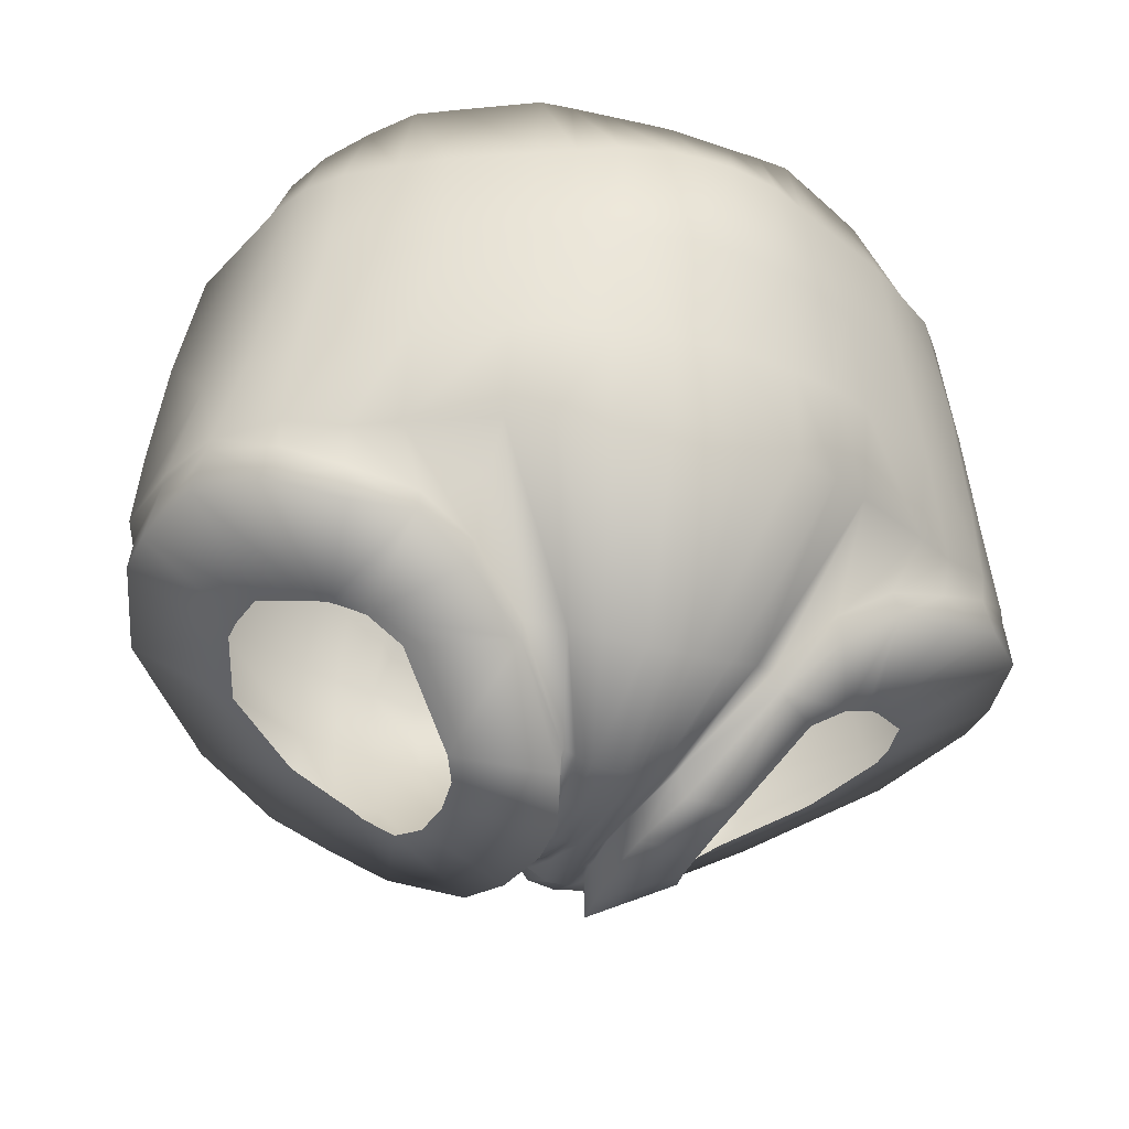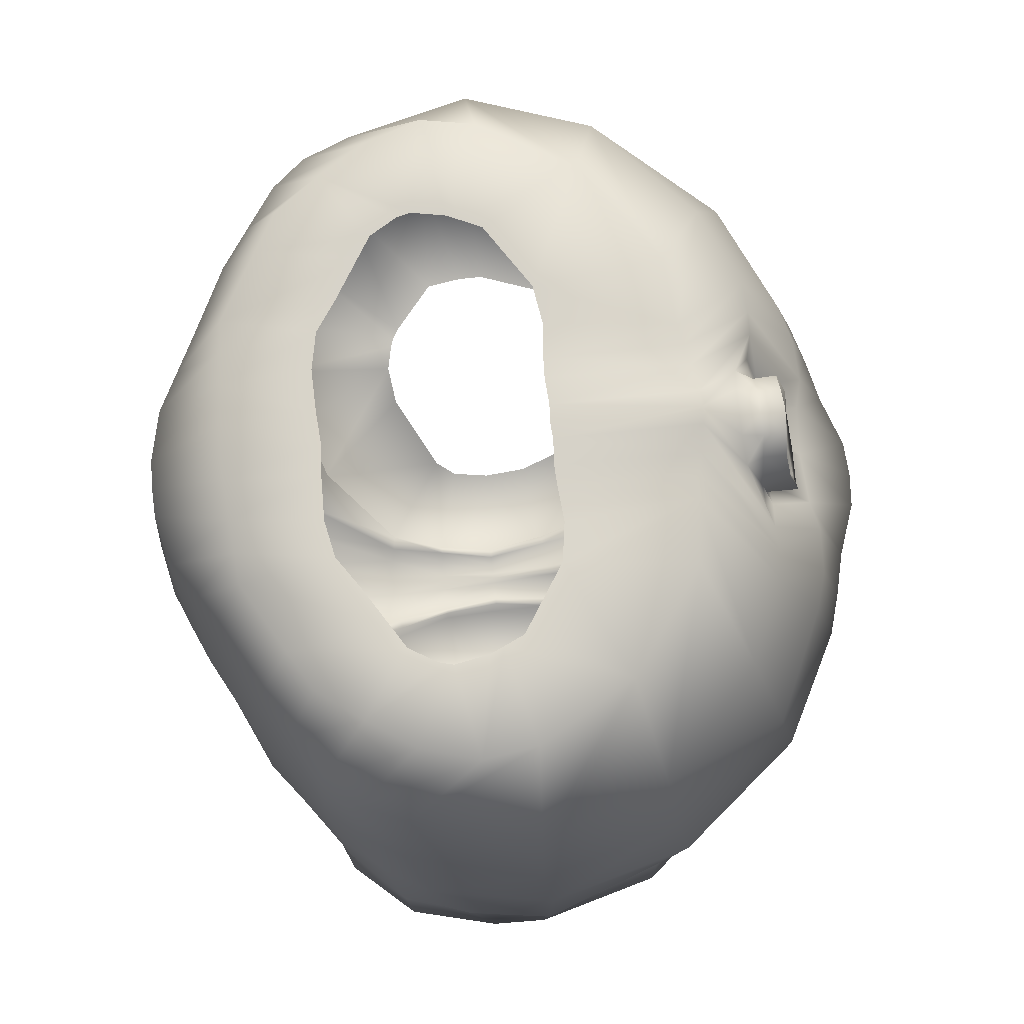
<metadata>
{"format":"obj","ext":"obj","renderer":"f3d","projection":"perspective","resolution":1024,"background":"white","views":[{"elev":-32.7,"azim":-21.4,"up":"+Y"},{"elev":75.6,"azim":84.2,"up":"+Y"}]}
</metadata>
<code>
o OpenDiaperTail
v 0.07313 0.6862 -0.06395
v 0.1082 0.6862 0.004158
v 0.07213 0.6862 0.06924
v 0.07742 0.6595 0.06725
v 0.1121 0.6595 0.001531
v 0.07516 0.6595 -0.06907
v 0.07575 0.6366 -0.06293
v 0.1145 0.6393 0.002439
v 0.07801 0.6366 0.06366
v 0.06958 0.7154 0.06621
v 0.1016 0.7154 0.004104
v 0.06232 0.7154 -0.055
v 0.009324 0.6939 -0.06708
v 0.04047 0.7419 -0.0413
v 0.08174 0.7432 0.003017
v 0.0626 0.7433 0.05644
v 0.07125 0.7433 0.04482
v 0.08093 0.7154 0.05827
v 0.08485 0.6862 0.06001
v 0.08979 0.6595 0.05735
v 0.09183 0.6392 0.05638
v 0.111 0.6394 0.02497
v 0.1061 0.6595 0.03445
v 0.09866 0.6862 0.04014
v 0.09343 0.7154 0.03681
v 0.0839 0.7441 0.01725
v 0.07922 0.7427 0.03266
v 0.08826 0.7154 0.0496
v 0.09243 0.6862 0.05067
v 0.09888 0.6595 0.0468
v 0.1047 0.6394 0.043
v 0.04596 0.6359 0.08084
v 0.04613 0.6595 0.08477
v 0.04141 0.6862 0.0873
v 0.0394 0.7154 0.08334
v 0.03433 0.7429 0.07275
v 0.02285 0.7399 -0.04312
v 0.04082 0.7154 -0.06443
v 0.04342 0.6862 -0.07753
v 0.04573 0.6595 -0.08428
v 0.04668 0.6355 -0.08014
v 0.03175 0.5987 0.05633
v 0.01478 0.5781 0.03781
v 0.008832 0.5726 0.007506
v 0.01548 0.5771 -0.02449
v 0.02618 0.5886 -0.05153
v 0.0358 0.5996 -0.0646
v 0.04956 0.6099 -0.07156
v 0.06741 0.7426 -0.02187
v 0.0901 0.7154 -0.02922
v 0.0976 0.6862 -0.03243
v 0.1013 0.6595 -0.03704
v 0.1022 0.6366 -0.03073
v 0.00711 0.7431 0.07478
v 0.007578 0.7154 0.09592
v 0.00827 0.6862 0.09847
v 0.00897 0.6595 0.09476
v 0.008958 0.6359 0.09391
v 0.006044 0.5903 0.06878
v 0.002998 0.5736 0.0396
v 0.00151 0.5703 0.007651
v 0.001994 0.5804 -0.02876
v 0.004474 0.5954 -0.04993
v 0.006307 0.6052 -0.06263
v 0.008786 0.6166 -0.07482
v 0.008869 0.6357 -0.08673
v 0.009189 0.6595 -0.09504
v 0.01371 0.6862 -0.07904
v 0.02034 0.7133 -0.06338
v 0.004407 0.7418 -0.04648
v 0.0115 0.7409 -0.0451
v 0.02657 0.7154 -0.06474
v 0.02159 0.6862 -0.08091
v 0.02304 0.6595 -0.0902
v 0.02394 0.6352 -0.08576
v 0.0246 0.6136 -0.07423
v 0.01733 0.6013 -0.0658
v 0.01096 0.5899 -0.05357
v 0.006463 0.577 -0.02768
v 0.004472 0.5704 0.007593
v 0.007998 0.5742 0.03911
v 0.01582 0.5921 0.06649
v 0.02377 0.6354 0.0907
v 0.0236 0.6595 0.09209
v 0.02172 0.6862 0.09568
v 0.0209 0.7154 0.09289
v 0.01763 0.7431 0.07398
v 0.02627 0.7432 0.07332
v 0.03048 0.7154 0.08794
v 0.03195 0.6862 0.09143
v 0.03565 0.6595 0.08938
v 0.03565 0.6353 0.08654
v 0.02364 0.5943 0.06388
v 0.01146 0.5763 0.03843
v 0.00688 0.5711 0.007547
v 0.01136 0.5762 -0.02613
v 0.01897 0.5882 -0.05336
v 0.02689 0.6005 -0.06514
v 0.03757 0.6121 -0.07216
v 0.0357 0.6354 -0.08274
v 0.03482 0.6595 -0.08744
v 0.03335 0.6862 -0.08038
v 0.03277 0.7154 -0.06494
v 0.01734 0.7402 -0.04399
v 0.01112 0.6926 -0.07504
v 0.00855 0.6954 -0.07417
v 0.01371 0.7023 -0.06529
v 0.01361 0.7017 -0.07412
v 0.009787 0.702 -0.07269
v 0.01666 0.6999 -0.06715
v 0.01435 0.713 -0.06315
v 0.01375 0.7153 -0.07053
v 0.01077 0.715 -0.06962
v 0.01273 0.7285 -0.05788
v 0.01063 0.7267 -0.06245
v 0.01077 0.7272 -0.06841
v 0.00904 0.7227 -0.06904
v 0.004303 0.7245 -0.06974
v 0.006094 0.7314 -0.06848
v 0.005936 0.7308 -0.06281
v 0.006144 0.7337 -0.05681
v 0.0083 0.7418 0.05036
v 0.01983 0.7418 0.05059
v 0.02955 0.7418 0.04864
v 0.03757 0.7418 0.04314
v 0.05416 0.7418 0.03285
v 0.05848 0.7418 0.02561
v 0.05946 0.7418 0.02184
v 0.05775 0.7418 0.01287
v 0.05607 0.7418 0.009086
v 0.05364 0.7418 0.003807
v 0.03639 0.7418 -0.007419
v 0.02625 0.7418 -0.008955
v 0.01684 0.7418 -0.008149
v 0.01155 0.7418 -0.007929
v 0.004533 0.7418 -0.008403
v 0.06676 0.636 0.07048
v 0.06725 0.6595 0.07512
v 0.06151 0.6862 0.07665
v 0.05923 0.7154 0.07338
v 0.05234 0.7433 0.06238
v 0.04813 0.7418 0.03659
v 0.06035 0.622 0.06511
v 0.04637 0.6137 0.06249
v 0.07723 0.6273 0.06116
v 0.09149 0.6324 0.05569
v 0.1052 0.637 0.04221
v 0.1112 0.6374 0.02365
v 0.1126 0.6346 0.002638
v 0.1024 0.6322 -0.02971
v 0.07527 0.6202 -0.05815
v 0.108 0.6252 0.04085
v 0.09337 0.6222 0.05696
v 0.07679 0.6162 0.06388
v 0.06154 0.6152 0.0673
v 0.04715 0.606 0.06384
v 0.03271 0.5927 0.05763
v 0.01589 0.5704 0.03884
v 0.00945 0.5639 0.009638
v 0.01611 0.5678 -0.02579
v 0.02815 0.5825 -0.05281
v 0.04075 0.5946 -0.06519
v 0.05552 0.6036 -0.07004
v 0.07803 0.6134 -0.05991
v 0.1051 0.6225 -0.02869
v 0.1141 0.6251 0.003742
v 0.1138 0.6251 0.01797
v 0.0104 0.5652 0.02373
v 0.01074 0.5744 0.02308
v 0.009225 0.5736 0.02309
v 0.006374 0.5718 0.0235
v 0.002346 0.5712 0.02382
v 0.01192 0.5641 -0.008433
v 0.01139 0.574 -0.008934
v 0.009094 0.5738 -0.009448
v 0.005369 0.5727 -0.01047
v 0.001317 0.5746 -0.01099
v 0.07364 0.6094 0.03023
v 0.08568 0.6132 0.01915
v 0.08751 0.6123 0.009152
v 0.05983 0.601 -0.03649
v 0.07963 0.6097 -0.02202
v 0.08761 0.612 0.002507
v 0.05155 0.5945 -0.03344
v 0.04573 0.5882 -0.0287
v 0.0434 0.5844 -0.02552
v 0.03782 0.5765 -0.01625
v 0.03449 0.5736 -0.005558
v 0.03354 0.5735 0.006552
v 0.0346 0.5757 0.01677
v 0.03753 0.5796 0.022
v 0.05295 0.6002 0.03291
v 0.06245 0.6058 0.03425
v 0.06875 0.6079 0.03272
v 0.07115 0.6087 0.03186
v 0 0.6854 -0.07826
v -0.07313 0.6862 -0.06395
v -0.1082 0.6862 0.004158
v -0.07213 0.6862 0.06924
v 0 0.6862 0.09876
v 0 0.6595 0.09521
v -0.07742 0.6595 0.06725
v -0.1121 0.6595 0.001531
v -0.07516 0.6595 -0.06907
v 0 0.6595 -0.09567
v 0 0.6368 -0.08644
v -0.07575 0.6366 -0.06293
v -0.1145 0.6393 0.002439
v -0.07801 0.6366 0.06366
v 0 0.6363 0.0946
v 0 0.7154 0.09617
v -0.06958 0.7154 0.06621
v -0.1016 0.7154 0.004104
v -0.06232 0.7154 -0.055
v -0.009324 0.6939 -0.06708
v 0 0.6928 -0.06753
v -0.04047 0.7419 -0.0413
v -0.08174 0.7432 0.003017
v -0.0626 0.7433 0.05644
v 0 0.743 0.07525
v -0.07125 0.7433 0.04482
v -0.08093 0.7154 0.05827
v -0.08485 0.6862 0.06001
v -0.08979 0.6595 0.05735
v -0.09183 0.6392 0.05638
v -0.111 0.6394 0.02497
v -0.1061 0.6595 0.03445
v -0.09866 0.6862 0.04014
v -0.09343 0.7154 0.03681
v -0.0839 0.7441 0.01725
v -0.07922 0.7427 0.03266
v -0.08826 0.7154 0.0496
v -0.09243 0.6862 0.05067
v -0.09888 0.6595 0.0468
v -0.1047 0.6394 0.043
v -0.04596 0.6359 0.08084
v -0.04613 0.6595 0.08477
v -0.04141 0.6862 0.0873
v -0.0394 0.7154 0.08334
v -0.03433 0.7429 0.07275
v -0.02285 0.7399 -0.04312
v -0.04082 0.7154 -0.06443
v -0.04342 0.6862 -0.07753
v -0.04573 0.6595 -0.08428
v -0.04668 0.6355 -0.08014
v -0.03175 0.5987 0.05633
v 0 0.5902 0.06909
v -0.01478 0.5781 0.03781
v 0 0.5738 0.03978
v -0.008832 0.5726 0.007506
v 0 0.5708 0.007748
v -0.01548 0.5771 -0.02449
v 0 0.5822 -0.02918
v -0.02618 0.5886 -0.05153
v 0 0.5976 -0.0491
v -0.0358 0.5996 -0.0646
v 0 0.6073 -0.06143
v -0.04956 0.6099 -0.07156
v 0 0.6193 -0.0742
v -0.06741 0.7426 -0.02187
v -0.0901 0.7154 -0.02922
v -0.0976 0.6862 -0.03243
v -0.1013 0.6595 -0.03704
v -0.1022 0.6366 -0.03073
v -0.00711 0.7431 0.07478
v -0.007578 0.7154 0.09592
v -0.00827 0.6862 0.09847
v -0.00897 0.6595 0.09476
v -0.008958 0.6359 0.09391
v -0.006044 0.5903 0.06878
v -0.002998 0.5736 0.0396
v -0.00151 0.5703 0.007651
v -0.001994 0.5804 -0.02876
v -0.004474 0.5954 -0.04993
v -0.006307 0.6052 -0.06263
v -0.008786 0.6166 -0.07482
v -0.008869 0.6357 -0.08673
v -0.009189 0.6595 -0.09504
v -0.01371 0.6862 -0.07904
v -0.02034 0.7133 -0.06338
v -0.004407 0.7418 -0.04648
v -0.0115 0.7409 -0.0451
v -0.02657 0.7154 -0.06474
v -0.02159 0.6862 -0.08091
v -0.02304 0.6595 -0.0902
v -0.02394 0.6352 -0.08576
v -0.0246 0.6136 -0.07423
v -0.01733 0.6013 -0.0658
v -0.01096 0.5899 -0.05357
v -0.006463 0.577 -0.02768
v -0.004472 0.5704 0.007593
v -0.007998 0.5742 0.03911
v -0.01582 0.5921 0.06649
v -0.02377 0.6354 0.0907
v -0.0236 0.6595 0.09209
v -0.02172 0.6862 0.09568
v -0.0209 0.7154 0.09289
v -0.01763 0.7431 0.07398
v -0.02627 0.7432 0.07332
v -0.03048 0.7154 0.08794
v -0.03195 0.6862 0.09143
v -0.03565 0.6595 0.08938
v -0.03565 0.6353 0.08654
v -0.02364 0.5943 0.06388
v -0.01146 0.5763 0.03843
v -0.00688 0.5711 0.007547
v -0.01136 0.5762 -0.02613
v -0.01897 0.5882 -0.05336
v -0.02689 0.6005 -0.06514
v -0.03757 0.6121 -0.07216
v -0.0357 0.6354 -0.08274
v -0.03482 0.6595 -0.08744
v -0.03335 0.6862 -0.08038
v -0.03277 0.7154 -0.06494
v -0.01734 0.7402 -0.04399
v -0.01112 0.6926 -0.07504
v 0 0.6907 -0.07557
v 0 0.6942 -0.07387
v -0.00855 0.6954 -0.07417
v -0.01371 0.7023 -0.06529
v -0.01361 0.7017 -0.07412
v -0.009787 0.702 -0.07269
v -0.01666 0.6999 -0.06715
v -0.01435 0.713 -0.06315
v -0.01375 0.7153 -0.07053
v -0.01077 0.715 -0.06962
v -0.01273 0.7285 -0.05788
v -0.01063 0.7267 -0.06245
v -0.01077 0.7272 -0.06841
v -0.00904 0.7227 -0.06904
v 0 0.7261 -0.06969
v 0 0.7335 -0.06869
v -0.004303 0.7245 -0.06974
v -0.006094 0.7314 -0.06848
v -0.005936 0.7308 -0.06281
v 0 0.7319 -0.06246
v -0.006144 0.7337 -0.05681
v 0 0.7358 -0.05657
v 0 0.742 -0.04648
v 0 0.7418 0.04978
v -0.0083 0.7418 0.05036
v -0.01983 0.7418 0.05059
v -0.02955 0.7418 0.04864
v -0.03757 0.7418 0.04314
v -0.05416 0.7418 0.03285
v -0.05848 0.7418 0.02561
v -0.05946 0.7418 0.02184
v -0.05775 0.7418 0.01287
v -0.05607 0.7418 0.009086
v -0.05364 0.7418 0.003807
v -0.03639 0.7418 -0.007419
v -0.02625 0.7418 -0.008955
v -0.01684 0.7418 -0.008149
v -0.01155 0.7418 -0.007929
v -0.004533 0.7418 -0.008403
v 0 0.7418 -0.008059
v -0.06676 0.636 0.07048
v -0.06725 0.6595 0.07512
v -0.06151 0.6862 0.07665
v -0.05923 0.7154 0.07338
v -0.05234 0.7433 0.06238
v -0.04813 0.7418 0.03659
v -0.06035 0.622 0.06511
v -0.04637 0.6137 0.06249
v -0.07723 0.6273 0.06116
v -0.09149 0.6324 0.05569
v -0.1052 0.637 0.04221
v -0.1112 0.6374 0.02365
v -0.1126 0.6346 0.002638
v -0.1024 0.6322 -0.02971
v -0.07527 0.6202 -0.05815
v -0.108 0.6252 0.04085
v -0.09337 0.6222 0.05696
v -0.07679 0.6162 0.06388
v -0.06154 0.6152 0.0673
v -0.04715 0.606 0.06384
v -0.03271 0.5927 0.05763
v -0.01589 0.5704 0.03884
v -0.00945 0.5639 0.009638
v -0.01611 0.5678 -0.02579
v -0.02815 0.5825 -0.05281
v -0.04075 0.5946 -0.06519
v -0.05552 0.6036 -0.07004
v -0.07803 0.6134 -0.05991
v -0.1051 0.6225 -0.02869
v -0.1141 0.6251 0.003742
v -0.1138 0.6251 0.01797
v -0.0104 0.5652 0.02373
v -0.01074 0.5744 0.02308
v -0.009225 0.5736 0.02309
v -0.006374 0.5718 0.0235
v -0.002346 0.5712 0.02382
v 0 0.5712 0.024
v -0.01192 0.5641 -0.008433
v -0.01139 0.574 -0.008934
v -0.009094 0.5738 -0.009448
v -0.005369 0.5727 -0.01047
v -0.001317 0.5746 -0.01099
v 0 0.5752 -0.01135
v -0.07364 0.6094 0.03023
v -0.08568 0.6132 0.01915
v -0.08751 0.6123 0.009152
v -0.05983 0.601 -0.03649
v -0.07963 0.6097 -0.02202
v -0.08761 0.612 0.002507
v -0.05155 0.5945 -0.03344
v -0.04573 0.5882 -0.0287
v -0.0434 0.5844 -0.02552
v -0.03782 0.5765 -0.01625
v -0.03449 0.5736 -0.005558
v -0.03354 0.5735 0.006552
v -0.0346 0.5757 0.01677
v -0.03753 0.5796 0.022
v -0.05295 0.6002 0.03291
v -0.06245 0.6058 0.03425
v -0.06875 0.6079 0.03272
v -0.07115 0.6087 0.03186
f 138 4 3 139
f 4 20 19 3
f 5 52 51 2
f 6 40 39 1
f 41 40 6 7
f 53 52 5 8
f 21 20 4 9
f 9 4 138 137
f 140 139 3 10
f 10 3 19 18
f 11 2 51 50
f 12 1 39 38
f 37 14 12 38
f 49 15 11 50
f 17 16 10 18
f 16 141 140 10
f 15 26 25 11
f 25 24 2 11
f 23 5 2 24
f 8 5 23 22
f 31 22 23 30
f 20 30 29 19
f 18 19 29 28
f 27 17 18 28
f 26 27 28 25
f 28 29 24 25
f 30 23 24 29
f 21 31 30 20
f 58 57 201 210
f 201 57 56 200
f 211 200 56 55
f 54 220 211 55
f 13 216 317 105
f 196 216 13 68
f 67 205 196 68
f 206 205 67 66
f 58 210 247 59
f 247 249 60 59
f 60 249 393 172
f 251 399 177 61
f 62 253 255 63
f 255 257 64 63
f 64 257 259 65
f 259 206 66 65
f 14 49 50 12
f 50 51 1 12
f 52 6 1 51
f 7 6 52 53
f 88 87 86 89
f 86 85 90 89
f 84 91 90 85
f 92 91 84 83
f 92 83 82 93
f 82 81 94 93
f 94 81 171 170
f 80 176 175 95
f 96 79 78 97
f 78 77 98 97
f 98 77 76 99
f 76 75 100 99
f 75 74 101 100
f 101 74 73 102
f 103 102 73 72
f 71 104 103 72
f 114 72 69
f 73 68 110
f 74 67 68 73
f 66 67 74 75
f 65 66 75 76
f 77 64 65 76
f 63 64 77 78
f 79 62 63 78
f 61 177 176 80
f 81 60 172 171
f 59 60 81 82
f 83 58 59 82
f 83 84 57 58
f 57 84 85 56
f 55 56 85 86
f 87 54 55 86
f 36 88 89 35
f 89 90 34 35
f 91 33 34 90
f 32 33 91 92
f 32 92 93 42
f 93 94 43 42
f 43 94 170 169
f 95 175 174 44
f 45 96 97 46
f 97 98 47 46
f 47 98 99 48
f 99 100 41 48
f 100 101 40 41
f 40 101 102 39
f 38 39 102 103
f 104 37 38 103
f 317 318 106 105
f 13 105 108 107
f 108 105 106 109
f 72 73 110 69
f 110 68 13 107
f 110 107 111 69
f 107 108 112 111
f 112 108 109 113
f 70 71 72 114
f 114 69 111 115
f 115 111 112 116
f 112 113 117 116
f 118 331 332 119
f 117 118 119 116
f 119 120 115 116
f 119 332 336 120
f 114 115 120 121
f 121 120 336 338
f 114 121 339 70
f 339 121 338
f 54 122 340 220
f 122 54 87 123
f 87 88 124 123
f 124 88 36 125
f 141 16 126 142
f 126 16 17 127
f 17 27 128 127
f 128 27 26 129
f 26 15 130 129
f 130 15 49 131
f 49 14 132 131
f 132 14 37 133
f 37 104 134 133
f 134 104 71 135
f 71 70 136 135
f 136 70 339 356
f 137 138 33 32
f 33 138 139 34
f 35 34 139 140
f 141 36 35 140
f 36 141 142 125
f 137 32 144 143
f 42 144 32
f 143 145 9 137
f 9 145 146 21
f 146 147 31 21
f 31 147 148 22
f 148 149 8 22
f 8 149 150 53
f 150 151 7 53
f 7 151 48 41
f 147 146 153 152
f 153 146 145 154
f 145 143 155 154
f 155 143 144 156
f 144 42 157 156
f 157 42 43 158
f 43 169 168 158
f 159 44 174 173
f 45 46 161 160
f 161 46 47 162
f 47 48 163 162
f 163 48 151 164
f 151 150 165 164
f 165 150 149 166
f 149 148 167 166
f 167 148 147 152
f 169 44 159 168
f 169 170 95 44
f 170 171 80 95
f 171 172 61 80
f 172 393 251 61
f 173 174 45 160
f 175 96 45 174
f 176 79 96 175
f 177 62 79 176
f 399 253 62 177
f 152 153 178 179
f 179 180 167 152
f 167 180 183 166
f 183 182 165 166
f 165 182 181 164
f 181 184 163 164
f 163 184 185 162
f 185 186 161 162
f 161 186 187 160
f 187 188 173 160
f 173 188 189 159
f 189 190 168 159
f 168 190 191 158
f 191 192 157 158
f 157 192 193 156
f 193 194 155 156
f 155 194 195 154
f 195 178 153 154
f 358 359 199 202
f 202 199 223 224
f 203 198 262 263
f 204 197 243 244
f 245 207 204 244
f 264 208 203 263
f 225 209 202 224
f 209 357 358 202
f 360 212 199 359
f 212 222 223 199
f 213 261 262 198
f 214 242 243 197
f 241 242 214 217
f 260 261 213 218
f 221 222 212 219
f 219 212 360 361
f 218 213 229 230
f 229 213 198 228
f 227 228 198 203
f 208 226 227 203
f 235 234 227 226
f 224 223 233 234
f 222 232 233 223
f 231 232 222 221
f 230 229 232 231
f 232 229 228 233
f 234 233 228 227
f 225 224 234 235
f 269 210 201 268
f 201 200 267 268
f 211 266 267 200
f 265 266 211 220
f 215 316 317 216
f 196 279 215 216
f 278 279 196 205
f 206 277 278 205
f 269 270 247 210
f 247 270 271 249
f 271 392 393 249
f 251 272 398 399
f 273 274 255 253
f 255 274 275 257
f 275 276 259 257
f 259 276 277 206
f 217 214 261 260
f 261 214 197 262
f 263 262 197 204
f 207 264 263 204
f 299 300 297 298
f 297 300 301 296
f 295 296 301 302
f 303 294 295 302
f 303 304 293 294
f 293 304 305 292
f 305 390 391 292
f 291 306 396 397
f 307 308 289 290
f 289 308 309 288
f 309 310 287 288
f 287 310 311 286
f 286 311 312 285
f 312 313 284 285
f 314 283 284 313
f 282 283 314 315
f 327 280 283
f 284 323 279
f 285 284 279 278
f 277 286 285 278
f 276 287 286 277
f 288 287 276 275
f 274 289 288 275
f 290 289 274 273
f 272 291 397 398
f 292 391 392 271
f 270 293 292 271
f 294 293 270 269
f 294 269 268 295
f 268 267 296 295
f 266 297 296 267
f 298 297 266 265
f 240 239 300 299
f 300 239 238 301
f 302 301 238 237
f 236 303 302 237
f 236 246 304 303
f 304 246 248 305
f 248 389 390 305
f 306 250 395 396
f 252 254 308 307
f 308 254 256 309
f 256 258 310 309
f 310 258 245 311
f 311 245 244 312
f 244 243 313 312
f 242 314 313 243
f 315 314 242 241
f 317 316 319 318
f 215 320 321 316
f 321 322 319 316
f 283 280 323 284
f 323 320 215 279
f 323 280 324 320
f 320 324 325 321
f 325 326 322 321
f 281 327 283 282
f 327 328 324 280
f 328 329 325 324
f 325 329 330 326
f 333 334 332 331
f 330 329 334 333
f 334 329 328 335
f 334 335 336 332
f 327 337 335 328
f 337 338 336 335
f 327 281 339 337
f 339 338 337
f 265 220 340 341
f 341 342 298 265
f 298 342 343 299
f 343 344 240 299
f 361 362 345 219
f 345 346 221 219
f 221 346 347 231
f 347 348 230 231
f 230 348 349 218
f 349 350 260 218
f 260 350 351 217
f 351 352 241 217
f 241 352 353 315
f 353 354 282 315
f 282 354 355 281
f 355 356 339 281
f 357 236 237 358
f 237 238 359 358
f 239 360 359 238
f 361 360 239 240
f 240 344 362 361
f 357 363 364 236
f 246 236 364
f 363 357 209 365
f 209 225 366 365
f 366 225 235 367
f 235 226 368 367
f 368 226 208 369
f 208 264 370 369
f 370 264 207 371
f 207 245 258 371
f 367 372 373 366
f 373 374 365 366
f 365 374 375 363
f 375 376 364 363
f 364 376 377 246
f 377 378 248 246
f 248 378 388 389
f 379 394 395 250
f 252 380 381 254
f 381 382 256 254
f 256 382 383 258
f 383 384 371 258
f 371 384 385 370
f 385 386 369 370
f 369 386 387 368
f 387 372 367 368
f 389 388 379 250
f 389 250 306 390
f 390 306 291 391
f 391 291 272 392
f 392 272 251 393
f 394 380 252 395
f 396 395 252 307
f 397 396 307 290
f 398 397 290 273
f 399 398 273 253
f 372 401 400 373
f 401 372 387 402
f 387 386 405 402
f 405 386 385 404
f 385 384 403 404
f 403 384 383 406
f 383 382 407 406
f 407 382 381 408
f 381 380 409 408
f 409 380 394 410
f 394 379 411 410
f 411 379 388 412
f 388 378 413 412
f 413 378 377 414
f 377 376 415 414
f 415 376 375 416
f 375 374 417 416
f 417 374 373 400

</code>
